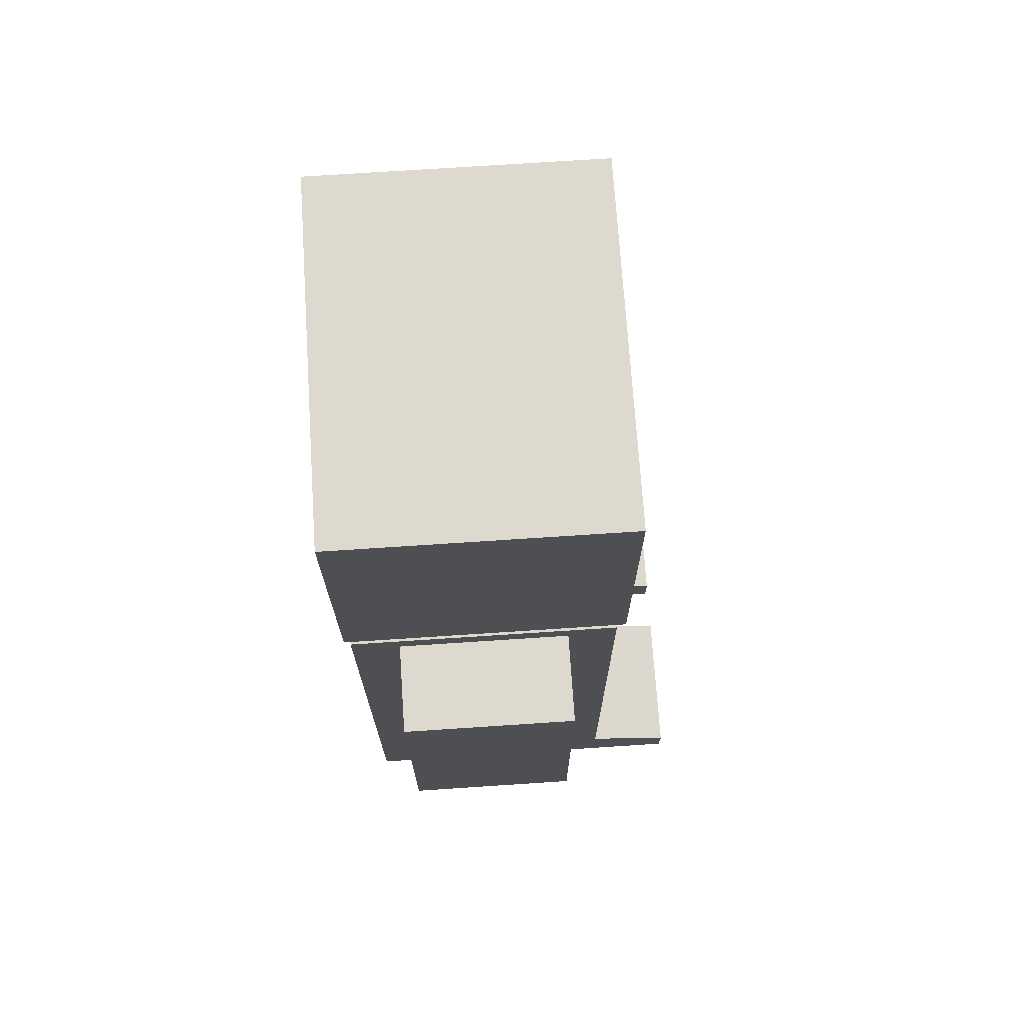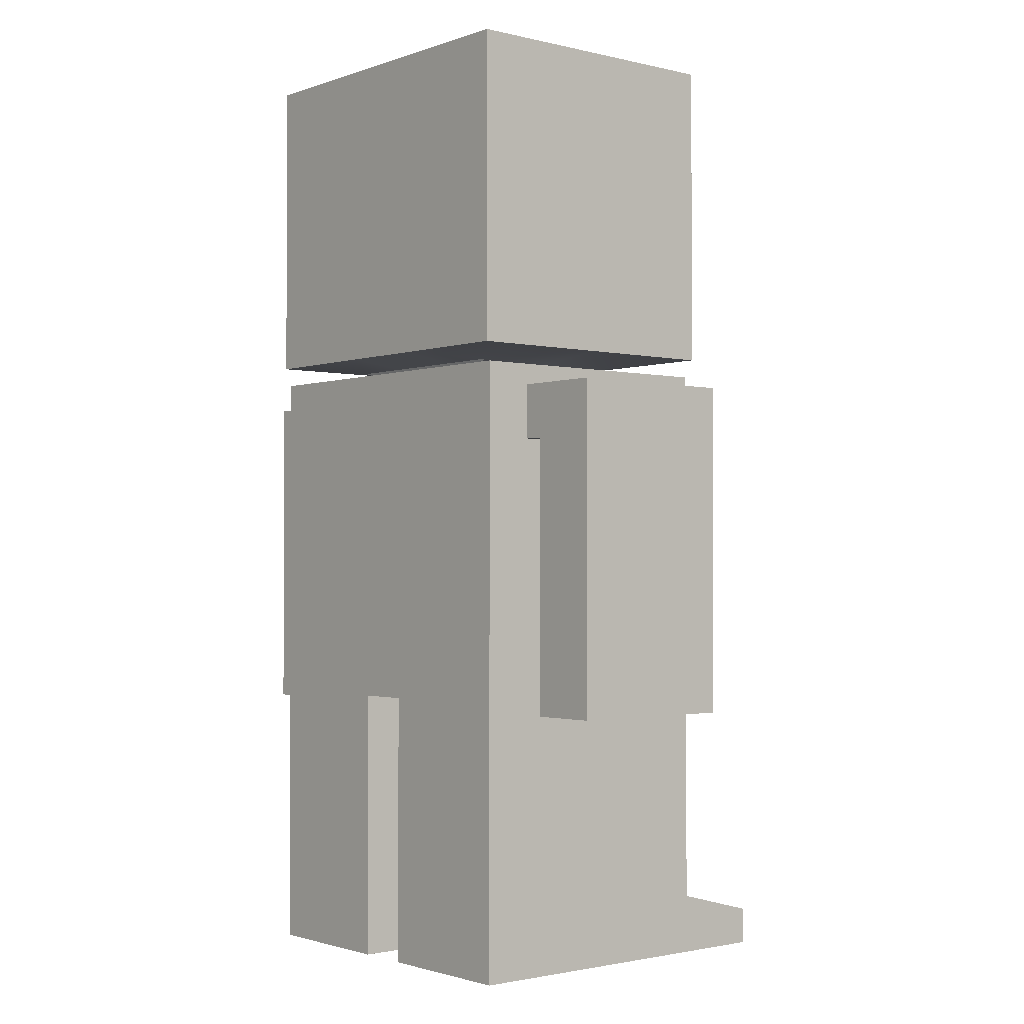
<metadata>
{"format":"obj","ext":"obj","renderer":"f3d","projection":"perspective","resolution":1024,"background":"white","views":[{"elev":71.8,"azim":-93.8,"up":"+Y"},{"elev":-1.7,"azim":-129.7,"up":"+Y"}]}
</metadata>
<code>
o character_box_004
v -0.1588 0.2452 0.1215
v -0.02405 0.2452 0.1215
v 0.02462 0.2452 0.1215
v 0.1588 0.2452 0.1215
v -0.1588 0.2452 -0.1215
v -0.02405 0.2452 -0.1215
v 0.02462 0.2452 -0.1215
v 0.1588 0.2452 -0.1215
v -0.1588 0.5504 0.1215
v -0.05293 0.5504 0.1215
v 0.05293 0.5504 0.1215
v 0.1588 0.5504 0.1215
v -0.1588 0.5504 -0.1215
v -0.05293 0.5504 -0.1215
v 0.05293 0.5504 -0.1215
v 0.1588 0.5504 -0.1215
v -0.1588 0.3482 0.1215
v -0.02405 0.3482 0.1215
v 0.02462 0.3482 0.1215
v 0.1588 0.3482 0.1215
v 0.1588 0.3482 -0.1215
v 0.02462 0.3482 -0.1215
v -0.02405 0.3482 -0.1215
v -0.1588 0.3482 -0.1215
v -0.1588 0.4156 0.1215
v -0.02405 0.4156 0.1215
v 0.02462 0.4156 0.1215
v 0.1588 0.4156 0.1215
v 0.1588 0.4156 -0.1215
v 0.02462 0.4156 -0.1215
v -0.02405 0.4156 -0.1215
v -0.1588 0.4156 -0.1215
v -0.1588 0.483 0.1215
v -0.02405 0.483 0.1215
v 0.02462 0.483 0.1215
v 0.1588 0.483 0.1215
v 0.1588 0.483 -0.1215
v 0.02462 0.483 -0.1215
v -0.02405 0.483 -0.1215
v -0.1588 0.483 -0.1215
v -0.1588 -0 0.1215
v -0.1588 -0 -0.1215
v -0.02405 -0 -0.1215
v -0.02405 -0 0.1215
v 0.02462 -0 0.1215
v 0.02462 -0 -0.1215
v 0.1588 -0 -0.1215
v 0.1588 -0 0.1215
v -0.1588 0.1893 0.1215
v -0.1588 0.08417 0.1215
v -0.1588 0.1893 -0.1215
v -0.1588 0.08417 -0.1215
v -0.02405 0.1893 -0.1215
v -0.02405 0.08417 -0.1215
v -0.02405 0.1893 0.1215
v -0.02405 0.08417 0.1215
v 0.02462 0.1893 0.1215
v 0.02462 0.08417 0.1215
v 0.02462 0.1893 -0.1215
v 0.02462 0.08417 -0.1215
v 0.1588 0.1893 -0.1215
v 0.1588 0.08417 -0.1215
v 0.1588 0.1893 0.1215
v 0.1588 0.08417 0.1215
v -0.1588 0.05313 0.1215
v -0.1588 0.05313 -0.1215
v -0.02405 0.05313 -0.1215
v -0.02405 0.05313 0.1215
v 0.02462 0.05313 0.1215
v 0.02462 0.05313 -0.1215
v 0.1588 0.05313 -0.1215
v 0.1588 0.05313 0.1215
v -0.1588 -0 0.1985
v -0.02405 -0 0.1985
v -0.02405 0.03259 0.1985
v -0.1588 0.03259 0.1985
v 0.02462 -0 0.1985
v 0.1588 -0 0.1985
v 0.1588 0.03259 0.1985
v 0.02462 0.03259 0.1985
v -0.1588 0.2452 0.07756
v -0.1588 0.2452 -0.07756
v -0.02405 0.2452 -0.07756
v -0.02405 0.2452 0.07756
v 0.02462 0.2452 0.07756
v 0.02462 0.2452 -0.07756
v 0.1588 0.2452 -0.07756
v 0.1588 0.2452 0.07756
v -0.05293 0.5504 0.07756
v -0.05293 0.5504 -0.07756
v -0.1588 0.5504 -0.07756
v -0.1588 0.5504 0.07756
v 0.05293 0.5504 0.07756
v 0.05293 0.5504 -0.07756
v 0.1588 0.5504 0.07756
v 0.1588 0.5504 -0.07756
v 0.1588 0.3482 -0.07756
v 0.1588 0.3482 0.07756
v 0.1588 0.4156 -0.07756
v 0.1588 0.4156 0.07756
v 0.1588 0.483 -0.07756
v 0.1588 0.483 0.07756
v -0.1588 0.3482 0.07756
v -0.1588 0.3482 -0.07756
v -0.1588 0.4156 0.07756
v -0.1588 0.4156 -0.07756
v -0.1588 0.483 0.07756
v -0.1588 0.483 -0.07756
v -0.1588 -0 0.07756
v -0.1588 -0 -0.07756
v -0.02405 -0 -0.07756
v -0.02405 -0 0.07756
v 0.02462 -0 0.07756
v 0.02462 -0 -0.07756
v 0.1588 -0 -0.07756
v 0.1588 -0 0.07756
v -0.1588 0.08417 -0.07756
v -0.1588 0.08417 0.07756
v -0.1588 0.1893 0.07756
v -0.1588 0.1893 -0.07756
v -0.02405 0.08417 0.07756
v -0.02405 0.08417 -0.07756
v -0.02405 0.1893 -0.07756
v -0.02405 0.1893 0.07756
v 0.02462 0.08417 -0.07756
v 0.02462 0.08417 0.07756
v 0.02462 0.1893 0.07756
v 0.02462 0.1893 -0.07756
v 0.1588 0.08417 0.07756
v 0.1588 0.08417 -0.07756
v 0.1588 0.1893 -0.07756
v 0.1588 0.1893 0.07756
v -0.1588 0.05313 -0.07756
v -0.1588 0.05313 0.07756
v -0.02405 0.05313 0.07756
v -0.02405 0.05313 -0.07756
v 0.02462 0.05313 -0.07756
v 0.02462 0.05313 0.07756
v 0.1588 0.05313 0.07756
v 0.1588 0.05313 -0.07756
v 0.1759 0.483 -0.07756
v -0.1759 0.483 0.07756
v 0.1759 0.3073 0.07756
v 0.1759 0.3073 -0.07756
v 0.2386 0.3073 -0.07756
v 0.2386 0.3073 0.07756
v -0.1759 0.3073 -0.07756
v -0.1759 0.3073 0.07756
v -0.2386 0.3073 0.07756
v -0.2386 0.3073 -0.07756
v -0.09513 0.5607 -0.07418
v -0.09513 0.5607 0.07661
v 0.09513 0.5607 0.07661
v 0.09513 0.5607 -0.07418
v -0.1608 0.5673 -0.1262
v -0.1608 0.5673 0.1287
v 0.1608 0.5673 0.1287
v 0.1608 0.5673 -0.1262
v -0.1588 0.2362 0.1215
v -0.1588 0.2362 -0.1215
v -0.02405 0.2362 -0.1215
v -0.02405 0.2362 0.1215
v 0.02462 0.2362 0.1215
v 0.02462 0.2362 -0.1215
v 0.1588 0.2362 -0.1215
v 0.1588 0.2362 0.1215
v -0.1588 0.2362 -0.07756
v -0.1588 0.2362 0.07756
v -0.02405 0.2362 0.07756
v -0.02405 0.2362 -0.07756
v 0.02462 0.2362 -0.07756
v 0.02462 0.2362 0.07756
v 0.1588 0.2362 0.07756
v 0.1588 0.2362 -0.07756
v -0.02405 0.2538 0.1215
v -0.1588 0.2538 0.1215
v 0.02462 0.2538 0.1215
v 0.1588 0.2538 0.1215
v 0.1588 0.2538 -0.1215
v 0.02462 0.2538 -0.1215
v -0.02405 0.2538 -0.1215
v -0.1588 0.2538 -0.1215
v 0.1588 0.2538 -0.07756
v 0.1588 0.2538 0.07756
v -0.1588 0.2538 0.07756
v -0.1588 0.2538 -0.07756
v -0.1588 0.1374 -0.1215
v -0.1588 0.1285 -0.1215
v -0.1588 0.1462 -0.1215
v -0.1588 0.1374 -0.07756
v -0.1588 0.1462 -0.07756
v -0.1588 0.1285 -0.07756
v -0.02405 0.1374 -0.1215
v -0.02405 0.1285 -0.1215
v -0.02405 0.1462 -0.1215
v -0.02405 0.1374 0.1215
v -0.02405 0.1285 0.1215
v -0.02405 0.1462 0.1215
v -0.02405 0.1374 0.07756
v -0.02405 0.1462 0.07756
v -0.02405 0.1285 0.07756
v -0.1588 0.1374 0.1215
v -0.1588 0.1285 0.1215
v -0.1588 0.1462 0.1215
v 0.02462 0.1374 -0.1215
v 0.02462 0.1285 -0.1215
v 0.02462 0.1462 -0.1215
v 0.02462 0.1374 -0.07756
v 0.02462 0.1462 -0.07756
v 0.02462 0.1285 -0.07756
v 0.1588 0.1374 -0.1215
v 0.1588 0.1285 -0.1215
v 0.1588 0.1462 -0.1215
v 0.1588 0.1374 0.1215
v 0.1588 0.1285 0.1215
v 0.1588 0.1462 0.1215
v 0.1588 0.1374 0.07756
v 0.1588 0.1462 0.07756
v 0.1588 0.1285 0.07756
v 0.02462 0.1374 0.1215
v 0.02462 0.1285 0.1215
v 0.02462 0.1462 0.1215
v -0.1588 0.1374 0.07756
v -0.1588 0.1462 0.07756
v -0.1588 0.1285 0.07756
v -0.02405 0.1374 -0.07756
v -0.02405 0.1462 -0.07756
v -0.02405 0.1285 -0.07756
v 0.02462 0.1374 0.07756
v 0.02462 0.1462 0.07756
v 0.02462 0.1285 0.07756
v 0.1588 0.1374 -0.07756
v 0.1588 0.1462 -0.07756
v 0.1588 0.1285 -0.07756
v 0.1759 0.402 -0.07756
v 0.1759 0.3909 -0.07756
v 0.1759 0.4132 -0.07756
v 0.1759 0.402 0.07756
v 0.1759 0.4132 0.07756
v 0.1759 0.3909 0.07756
v 0.2386 0.402 -0.07756
v 0.2386 0.3909 -0.07756
v 0.2386 0.4132 -0.07756
v 0.2386 0.402 0.07756
v 0.2386 0.3909 0.07756
v 0.2386 0.4132 0.07756
v -0.1759 0.402 0.07756
v -0.1759 0.3909 0.07756
v -0.1759 0.4132 0.07756
v -0.1759 0.402 -0.07756
v -0.1759 0.4132 -0.07756
v -0.1759 0.3909 -0.07756
v -0.2386 0.402 0.07756
v -0.2386 0.3909 0.07756
v -0.2386 0.4132 0.07756
v -0.2386 0.402 -0.07756
v -0.2386 0.3909 -0.07756
v -0.2386 0.4132 -0.07756
v -0.06421 0.5518 0.0757
v -0.06421 0.5518 -0.07066
v 0.06421 0.5518 0.0757
v 0.06421 0.5518 -0.07066
v 0.1588 0.318 0.1215
v 0.1588 0.318 0.07756
v -0.1588 0.318 -0.1215
v -0.1588 0.318 -0.07756
v -0.02405 0.318 0.1215
v -0.1588 0.318 0.1215
v 0.02462 0.318 0.1215
v 0.1588 0.318 -0.07756
v 0.02462 0.318 -0.1215
v 0.1588 0.318 -0.1215
v -0.02405 0.318 -0.1215
v -0.1588 0.318 0.07756
v 0.03868 0.5607 0.07661
v -0.03868 0.5607 0.07661
v -0.03868 0.5607 -0.07418
v 0.03868 0.5607 -0.07418
v 0.04132 0.5673 0.1287
v -0.04132 0.5673 0.1287
v -0.04132 0.5673 -0.1262
v 0.04132 0.5673 -0.1262
v 0.1759 0.5319 0.07756
v 0.2386 0.5319 0.07756
v 0.2386 0.5319 -0.07756
v 0.1759 0.5319 -0.07756
v -0.1759 0.5319 -0.07756
v -0.2386 0.5319 -0.07756
v -0.2386 0.5319 0.07756
v -0.1759 0.5319 0.07756
v 0.1759 0.483 0.07756
v 0.2386 0.483 0.07756
v 0.2386 0.483 -0.07756
v -0.1759 0.483 -0.07756
v -0.2386 0.483 -0.07756
v -0.2386 0.483 0.07756
v 0.1759 0.2344 0.07756
v 0.1759 0.2344 -0.07756
v 0.2386 0.2344 -0.07756
v 0.2386 0.2344 0.07756
v -0.1759 0.2344 -0.07756
v -0.1759 0.2344 0.07756
v -0.2386 0.2344 0.07756
v -0.2386 0.2344 -0.07756
v -0.1608 0.7929 -0.1262
v -0.1608 0.7929 0.1287
v 0.1608 0.7929 0.1287
v 0.1608 0.7929 -0.1262
v 0.04132 0.7929 0.1287
v -0.04132 0.7929 0.1287
v -0.04132 0.7929 -0.1262
v 0.04132 0.7929 -0.1262
v -0.1608 0.8453 -0.1262
v -0.1608 0.8453 0.1287
v 0.1608 0.8453 0.1287
v 0.1608 0.8453 -0.1262
v 0.04132 0.8453 0.1287
v -0.04132 0.8453 0.1287
v -0.04132 0.8453 -0.1262
v 0.04132 0.8453 -0.1262
v -0.1588 -0 0
v -0.02405 -0 -0
v -0.02405 0.2452 -0
v 0.02462 0.2452 -0
v 0.02462 -0 0
v 0.1588 -0 -0
v -0.05293 0.5504 -0
v -0.1588 0.5504 -0
v 0.1588 0.5504 -0
v 0.05293 0.5504 -0
v 0.1588 0.2452 -0
v 0.1588 0.2538 -0
v 0.1588 0.3482 -0
v 0.1588 0.4156 -0
v 0.1588 0.483 -0
v -0.1588 0.2452 -0
v -0.1588 0.2538 -0
v -0.1588 0.3482 -0
v -0.1588 0.4156 -0
v -0.1588 0.483 -0
v -0.1588 0.1462 -0
v -0.1588 0.1893 -0
v -0.02405 0.1462 -0
v -0.02405 0.1893 -0
v 0.02462 0.1462 -0
v 0.02462 0.1893 -0
v 0.1588 0.1462 -0
v 0.1588 0.1893 -0
v -0.1588 0.05313 0
v -0.1588 0.08417 -0
v -0.1588 0.1285 -0
v -0.1588 0.2362 -0
v -0.02405 0.05313 0
v -0.02405 0.08417 0
v -0.02405 0.1285 -0
v -0.02405 0.2362 -0
v 0.02462 0.05313 0
v 0.02462 0.08417 -0
v 0.02462 0.1285 -0
v 0.02462 0.2362 -0
v 0.1588 0.05313 0
v 0.1588 0.08417 0
v 0.1588 0.1285 -0
v 0.1588 0.2362 -0
v 0.1759 0.5319 -0
v 0.1759 0.483 -0
v -0.1759 0.5319 -0
v -0.1759 0.483 -0
v 0.1759 0.4132 -0
v 0.2386 0.4132 -0
v -0.1759 0.4132 -0
v -0.2386 0.4132 -0
v 0.1759 0.3909 -0
v 0.1759 0.3073 -0
v 0.2386 0.3909 -0
v 0.2386 0.3073 -0
v -0.1759 0.3909 -0
v -0.1759 0.3073 -0
v -0.2386 0.3909 -0
v -0.2386 0.3073 -0
v -0.06421 0.5518 0.002521
v 0.06421 0.5518 0.002521
v -0.09513 0.5607 0.001218
v -0.1608 0.5673 0.001218
v 0.09513 0.5607 0.001218
v 0.1608 0.5673 0.001218
v 0.1588 0.318 -0
v -0.1588 0.318 -0
v -0.1588 0.1374 -0
v 0.1588 0.1374 -0
v -0.02405 0.1374 -0
v 0.02462 0.1374 -0
v 0.1759 0.402 -0
v 0.2386 0.402 -0
v -0.1759 0.402 -0
v -0.2386 0.402 -0
v 0.2386 0.5319 -0
v -0.2386 0.5319 -0
v 0.2386 0.483 -0
v -0.2386 0.483 -0
v 0.1759 0.2344 -0
v 0.2386 0.2344 -0
v -0.1759 0.2344 -0
v -0.2386 0.2344 -0
v -0.1608 0.7929 0.001218
v 0.1608 0.7929 0.001218
v -0.1608 0.8453 0.001218
v 0.1608 0.8453 0.001218
v -0.04132 0.8453 0.001218
v 0.04132 0.8453 0.001218
v -0.04506 0.5321 0.1215
v -0.1588 0.5321 0.1215
v 0.04522 0.5321 0.1215
v 0.1588 0.5321 0.1215
v 0.04522 0.5321 -0.1215
v 0.1588 0.5321 -0.1215
v -0.04506 0.5321 -0.1215
v -0.1588 0.5321 -0.1215
v 0.1588 0.5319 0.07756
v -0.1588 0.5319 -0.07756
v 0.1588 0.5319 -0.07756
v -0.1588 0.5319 0.07756
v 0.1588 0.5319 -0
v -0.1588 0.5319 -0
f 321 322 112 109
f 323 324 85 84
f 325 326 116 113
f 327 328 92 89
f 329 330 93 95
f 2 175 176 1
f 3 177 175 2
f 4 178 177 3
f 17 18 26 25
f 18 19 27 26
f 19 20 28 27
f 25 26 34 33
f 26 27 35 34
f 27 28 36 35
f 33 34 411 412
f 35 413 411 34
f 36 414 413 35
f 331 332 184 88
f 333 334 100 98
f 334 335 102 100
f 7 180 179 8
f 6 181 180 7
f 5 182 181 6
f 21 22 30 29
f 22 23 31 30
f 23 24 32 31
f 29 30 38 37
f 30 31 39 38
f 31 32 40 39
f 37 38 415 416
f 39 417 415 38
f 40 418 417 39
f 336 337 186 82
f 338 339 106 104
f 339 340 108 106
f 341 342 120 191
f 195 189 51 53
f 343 344 124 200
f 204 198 55 49
f 345 346 128 209
f 213 207 59 61
f 347 348 132 218
f 222 216 63 57
f 349 350 117 133
f 350 351 192 117
f 336 352 168 81
f 67 66 52 54
f 54 52 188 194
f 160 161 53 51
f 353 354 121 135
f 354 355 201 121
f 323 356 170 83
f 65 68 56 50
f 50 56 197 203
f 162 159 49 55
f 357 358 125 137
f 358 359 210 125
f 324 360 172 85
f 71 70 60 62
f 62 60 206 212
f 164 165 61 59
f 361 362 129 139
f 362 363 219 129
f 331 364 174 87
f 69 72 64 58
f 58 64 215 221
f 166 163 57 63
f 321 349 133 110
f 43 42 66 67
f 322 353 135 112
f 73 74 75 76
f 325 357 137 114
f 47 46 70 71
f 326 361 139 116
f 77 78 79 80
f 41 44 74 73
f 44 68 75 74
f 68 65 76 75
f 65 41 73 76
f 45 48 78 77
f 48 72 79 78
f 72 69 80 79
f 69 45 77 80
f 42 43 111 110
f 44 41 109 112
f 6 7 86 83
f 3 2 84 85
f 46 47 115 114
f 48 45 113 116
f 14 13 91 90
f 9 10 89 92
f 15 14 90 94
f 10 11 93 89
f 16 15 94 96
f 11 12 95 93
f 8 179 183 87
f 20 263 264 98
f 21 29 99 97
f 28 20 98 100
f 29 37 101 99
f 36 28 100 102
f 37 416 421 101
f 12 414 419 95
f 1 176 185 81
f 24 265 266 104
f 17 25 105 103
f 32 24 104 106
f 25 33 107 105
f 40 32 106 108
f 33 412 422 107
f 13 418 420 91
f 204 49 119 224
f 51 189 191 120
f 195 53 123 227
f 55 198 200 124
f 222 57 127 230
f 59 207 209 128
f 213 61 131 233
f 63 216 218 132
f 65 50 118 134
f 52 66 133 117
f 50 203 225 118
f 188 52 117 192
f 5 160 167 82
f 49 159 168 119
f 67 54 122 136
f 56 68 135 121
f 54 194 228 122
f 197 56 121 201
f 2 162 169 84
f 53 161 170 123
f 69 58 126 138
f 60 70 137 125
f 58 221 231 126
f 206 60 125 210
f 7 164 171 86
f 57 163 172 127
f 71 62 130 140
f 64 72 139 129
f 62 212 234 130
f 215 64 129 219
f 4 166 173 88
f 61 165 174 131
f 41 65 134 109
f 66 42 110 133
f 43 67 136 111
f 68 44 112 135
f 45 69 138 113
f 70 46 114 137
f 47 71 140 115
f 72 48 116 139
f 423 365 286 421
f 335 366 291 102
f 424 367 290 422
f 340 368 294 108
f 365 397 285 286
f 367 398 289 290
f 366 369 239 291
f 293 243 237 141
f 399 370 243 293
f 291 239 246 292
f 368 371 251 294
f 296 255 249 142
f 400 372 255 296
f 294 251 258 295
f 373 374 143 240
f 242 145 144 236
f 375 376 145 242
f 240 143 146 245
f 377 378 147 252
f 254 149 148 248
f 379 380 149 254
f 252 147 150 257
f 327 381 260 90
f 93 261 259 89
f 93 330 382 261
f 90 260 262 94
f 151 383 384 155
f 275 279 280 276
f 153 385 386 157
f 277 281 282 278
f 120 342 352 167
f 5 6 161 160
f 124 344 356 169
f 2 1 159 162
f 128 346 360 171
f 7 8 165 164
f 132 348 364 173
f 4 3 163 166
f 51 120 167 160
f 1 81 168 159
f 55 124 169 162
f 6 83 170 161
f 59 128 171 164
f 3 85 172 163
f 63 132 173 166
f 8 87 174 165
f 267 268 176 175
f 269 267 175 177
f 263 269 177 178
f 270 387 332 183
f 271 272 179 180
f 273 271 180 181
f 265 273 181 182
f 274 388 337 185
f 272 270 183 179
f 4 88 184 178
f 268 274 185 176
f 5 82 186 182
f 341 389 223 224
f 189 195 193 187
f 343 391 226 227
f 198 204 202 196
f 345 392 229 230
f 207 213 211 205
f 347 390 232 233
f 216 222 220 214
f 351 389 190 192
f 194 188 187 193
f 355 391 199 201
f 203 197 196 202
f 359 392 208 210
f 212 206 205 211
f 363 390 217 219
f 221 215 214 220
f 204 224 223 202
f 191 189 187 190
f 195 227 226 193
f 200 198 196 199
f 222 230 229 220
f 209 207 205 208
f 213 233 232 211
f 218 216 214 217
f 225 203 202 223
f 188 192 190 187
f 228 194 193 226
f 197 201 199 196
f 231 221 220 229
f 206 210 208 205
f 234 212 211 232
f 215 219 217 214
f 369 393 238 239
f 237 243 241 235
f 370 394 241 243
f 246 239 238 244
f 371 395 250 251
f 249 255 253 247
f 372 396 253 255
f 258 251 250 256
f 373 393 235 236
f 242 236 235 241
f 375 394 244 245
f 240 245 244 238
f 377 395 247 248
f 254 248 247 253
f 379 396 256 257
f 252 257 256 250
f 152 383 381 259
f 259 261 153 275 276 152
f 262 154 385 382
f 262 260 151 277 278 154
f 178 184 264 263
f 182 186 266 265
f 18 17 268 267
f 19 18 267 269
f 20 19 269 263
f 97 333 387 270
f 22 21 272 271
f 23 22 271 273
f 24 23 273 265
f 103 338 388 274
f 21 97 270 272
f 17 103 274 268
f 153 157 279 275
f 280 156 152 276
f 151 155 281 277
f 282 158 154 278
f 329 423 421 96
f 328 424 422 92
f 419 102 291 283
f 283 291 292 284
f 397 399 293 285
f 285 293 141 286
f 286 141 101 421
f 420 108 294 287
f 287 294 295 288
f 398 400 296 289
f 289 296 142 290
f 290 142 107 422
f 299 402 401 298
f 303 404 403 302
f 374 401 297 143
f 144 145 299 298
f 376 402 299 145
f 146 143 297 300
f 378 403 301 147
f 148 149 303 302
f 380 404 303 149
f 150 147 301 304
f 384 405 305 155
f 280 279 309 310
f 386 406 307 157
f 282 281 311 312
f 279 157 307 309
f 156 280 310 306
f 281 155 305 311
f 158 282 312 308
f 405 407 313 305
f 310 309 317 318
f 406 408 315 307
f 312 311 319 320
f 309 307 315 317
f 306 310 318 314
f 311 305 313 319
f 308 312 320 316
f 318 409 407 314
f 317 410 409 318
f 315 408 410 317
f 110 111 322 321
f 83 86 324 323
f 114 115 326 325
f 90 91 328 327
f 96 94 330 329
f 87 183 332 331
f 97 99 334 333
f 99 101 335 334
f 81 185 337 336
f 103 105 339 338
f 105 107 340 339
f 224 119 342 341
f 227 123 344 343
f 230 127 346 345
f 233 131 348 347
f 134 118 350 349
f 118 225 351 350
f 82 167 352 336
f 136 122 354 353
f 122 228 355 354
f 84 169 356 323
f 138 126 358 357
f 126 231 359 358
f 86 171 360 324
f 140 130 362 361
f 130 234 363 362
f 88 173 364 331
f 109 134 349 321
f 111 136 353 322
f 113 138 357 325
f 115 140 361 326
f 419 283 365 423
f 101 141 366 335
f 420 287 367 424
f 107 142 368 340
f 283 284 397 365
f 287 288 398 367
f 141 237 369 366
f 292 246 370 399
f 142 249 371 368
f 295 258 372 400
f 236 144 374 373
f 245 146 376 375
f 248 148 378 377
f 257 150 380 379
f 89 259 381 327
f 330 94 262 382
f 152 156 384 383
f 154 158 386 385
f 119 168 352 342
f 123 170 356 344
f 127 172 360 346
f 131 174 364 348
f 264 184 332 387
f 266 186 337 388
f 191 190 389 341
f 200 199 391 343
f 209 208 392 345
f 218 217 390 347
f 225 223 389 351
f 228 226 391 355
f 231 229 392 359
f 234 232 390 363
f 237 235 393 369
f 246 244 394 370
f 249 247 395 371
f 258 256 396 372
f 240 238 393 373
f 242 241 394 375
f 252 250 395 377
f 254 253 396 379
f 383 151 260 381
f 153 261 382 385
f 98 264 387 333
f 104 266 388 338
f 95 419 423 329
f 91 420 424 328
f 284 292 399 397
f 288 295 400 398
f 300 297 401 402
f 304 301 403 404
f 144 298 401 374
f 146 300 402 376
f 148 302 403 378
f 150 304 404 380
f 156 306 405 384
f 158 308 406 386
f 306 314 407 405
f 308 316 408 406
f 319 313 407 409
f 320 319 409 410
f 316 320 410 408
f 10 9 412 411
f 11 10 411 413
f 414 12 11 413
f 15 16 416 415
f 14 15 415 417
f 418 13 14 417
f 16 96 421 416
f 414 36 102 419
f 9 92 422 412
f 418 40 108 420

</code>
